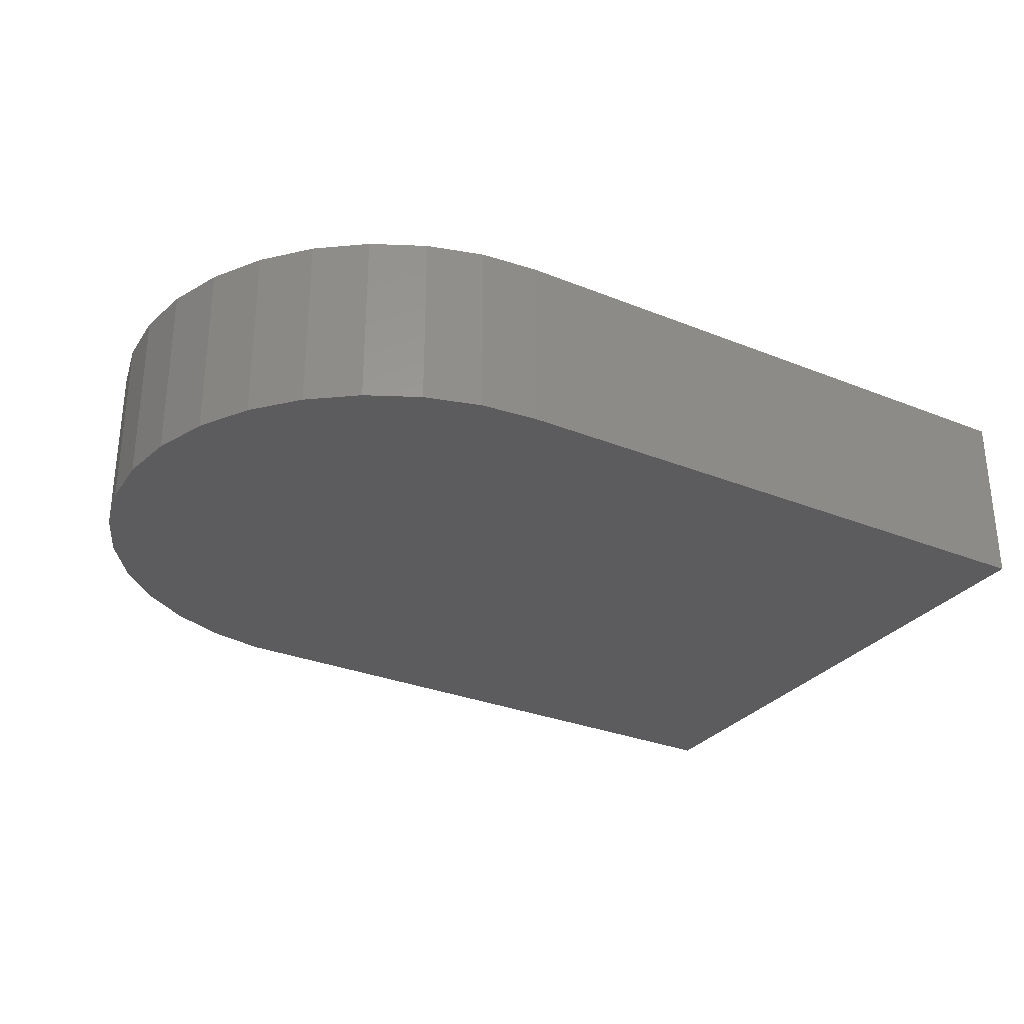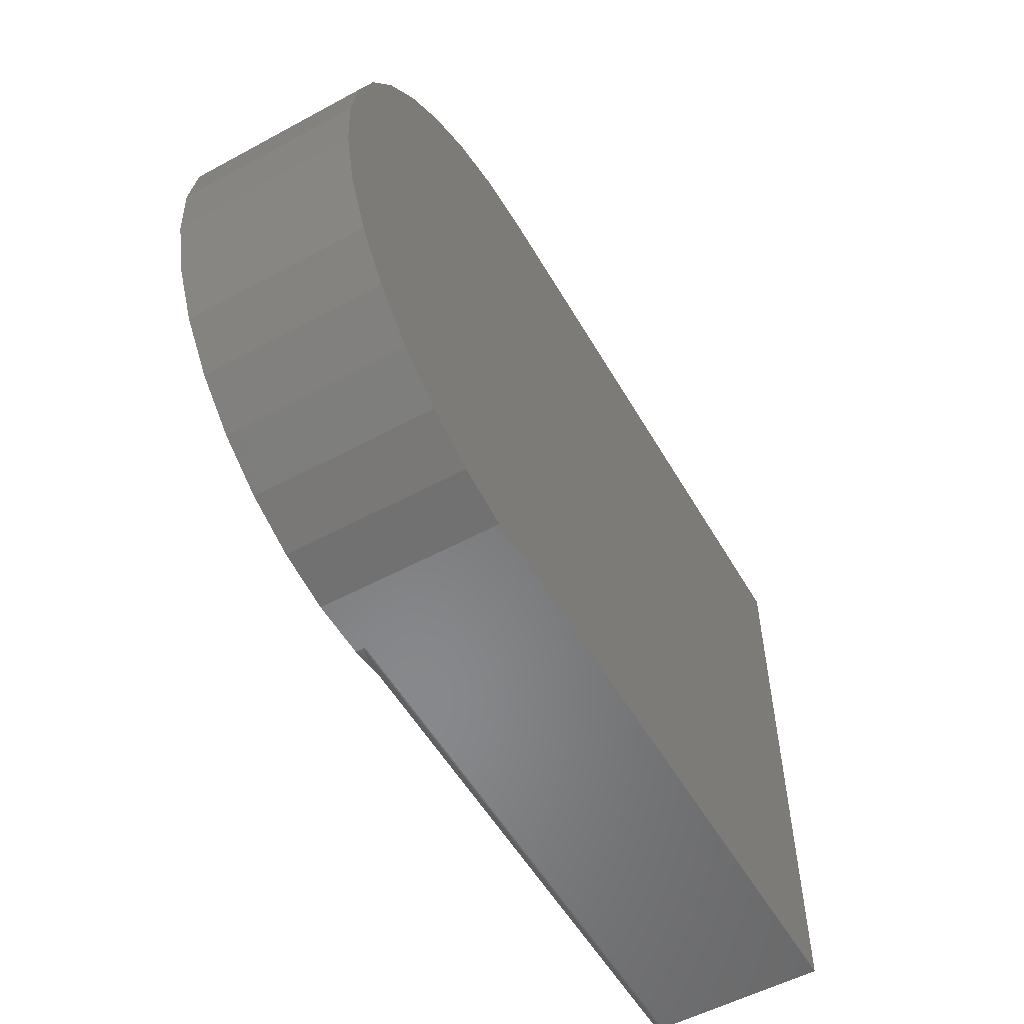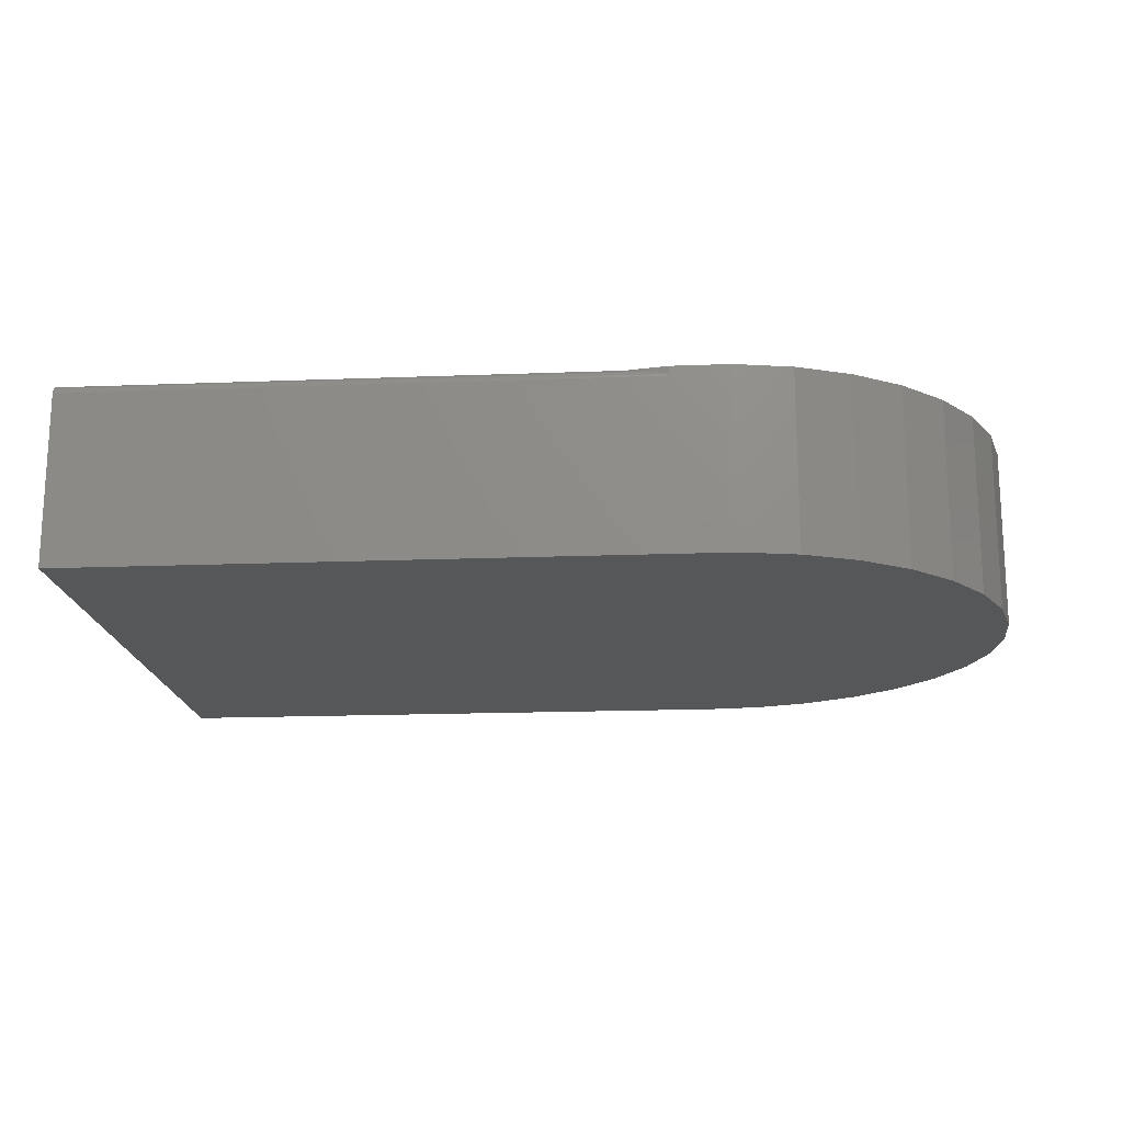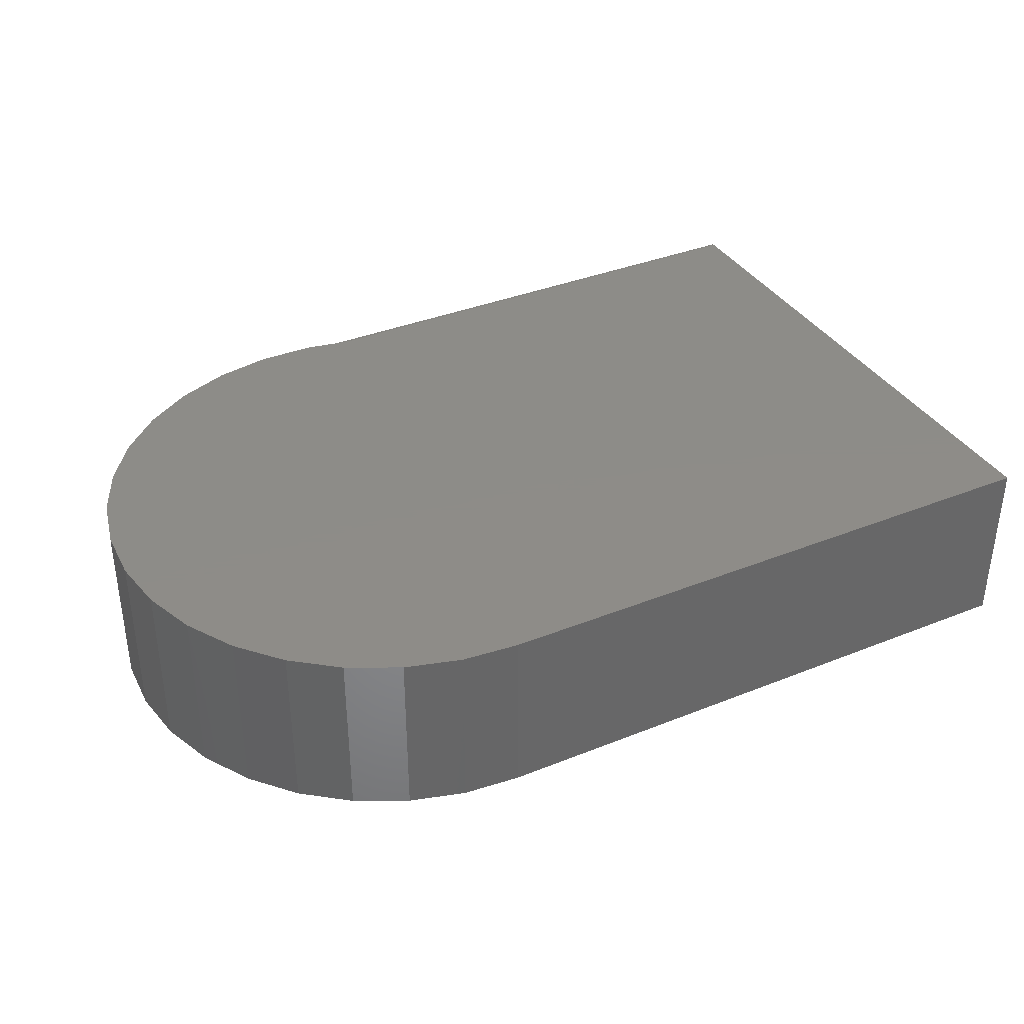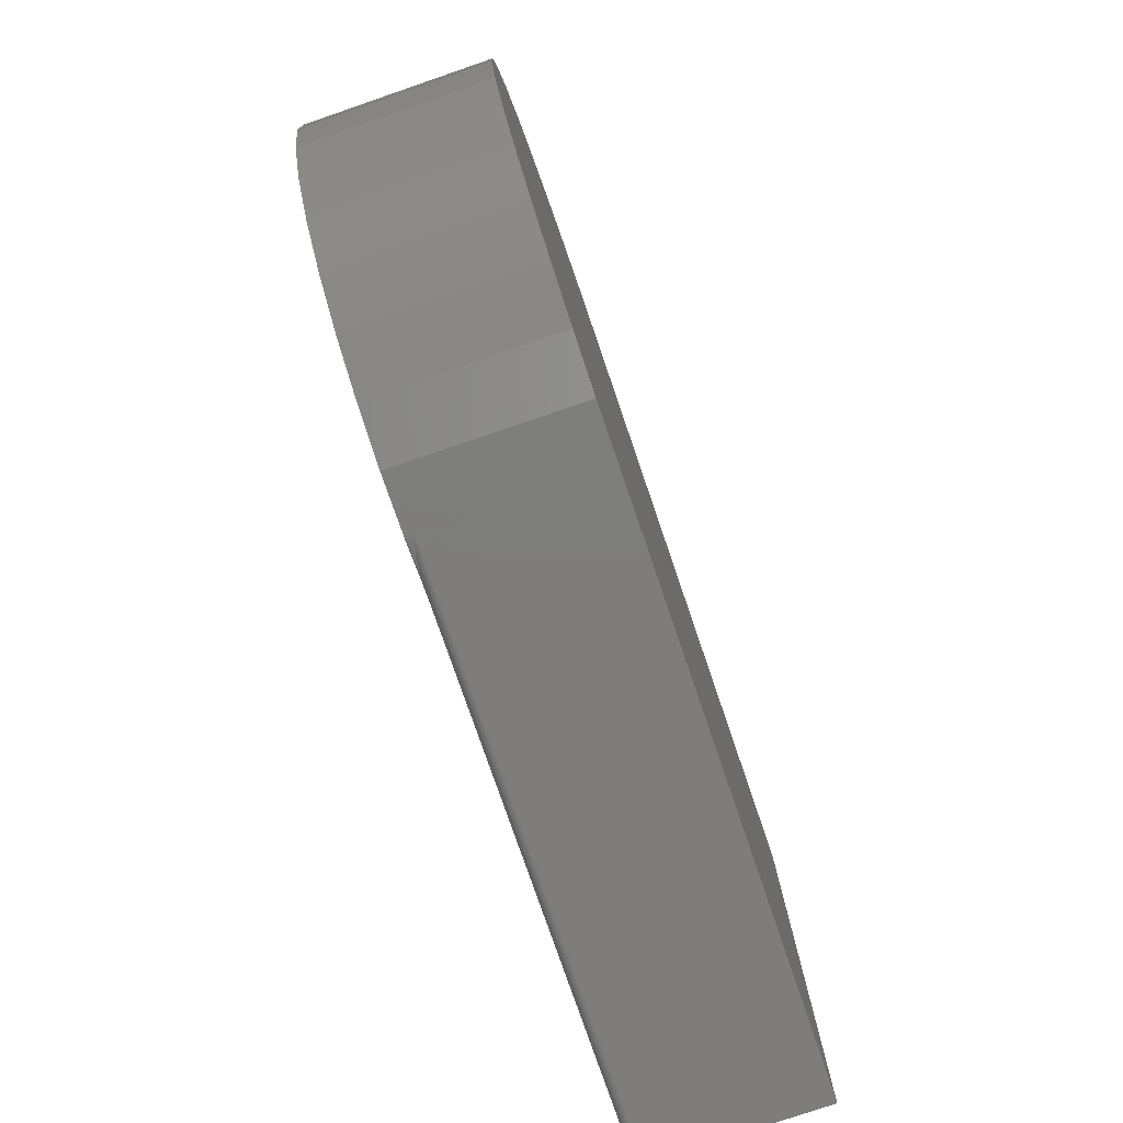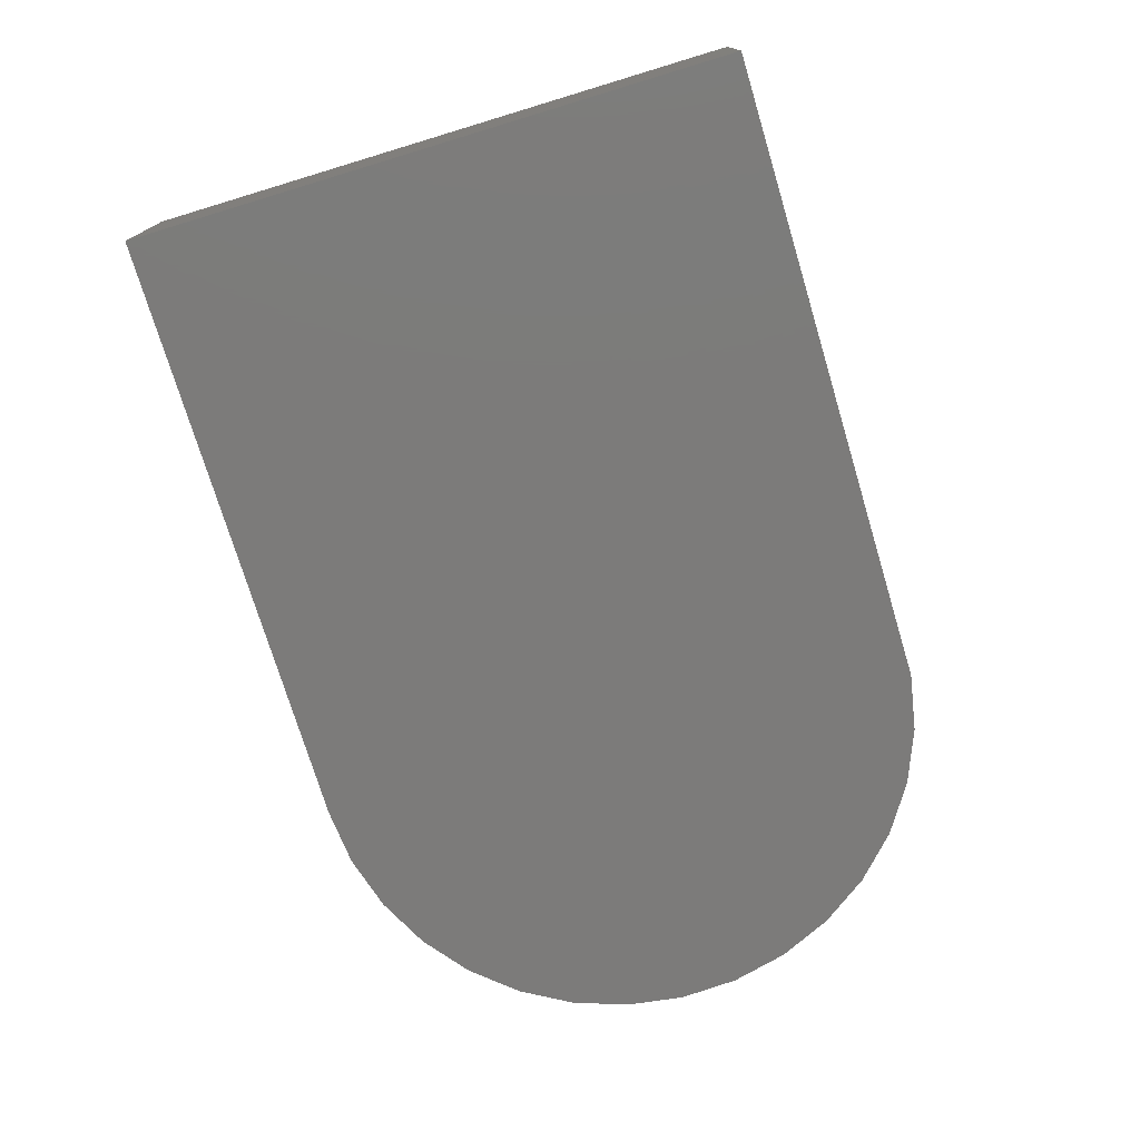
<metadata>
{"format":"stl","ext":"stl","renderer":"f3d","projection":"perspective","resolution":1024,"background":"white","views":[{"elev":-29.9,"azim":149.5,"up":"+Z"},{"elev":-54.8,"azim":119.7,"up":"+Y"},{"elev":-17.4,"azim":4.4,"up":"+Z"},{"elev":36.7,"azim":152.5,"up":"+Z"},{"elev":-77.4,"azim":108.9,"up":"+Y"},{"elev":-74.7,"azim":-73.2,"up":"+Z"}]}
</metadata>
<code>
# stl→obj: 54 verts, 104 faces
v 0.4737 0 0.1406
v 0.4737 0 0
v 0.5211 -6.561e-05 0
v 0.4737 -5.551e-17 0.1484
v 0.4315 0.007812 0.1484
v 0.4478 0.003885 0.1474
v 0.4629 0.001279 0.1449
v 0.4704 0.0003354 0.1429
v 0.4726 0.0001042 0.1419
v 0.5211 -6.561e-05 0.1484
v 0.4974 0.4974 0
v 0.4974 0.4974 0.1484
v 0.5446 0.4929 0
v 0.5446 0.4929 0.1484
v 0.5901 0.4796 0
v 0.5901 0.4796 0.1484
v 0.6323 0.4579 0
v 0.6323 0.4579 0.1484
v 0.6696 0.4286 0
v 0.6696 0.4286 0.1484
v 0.7007 0.3928 0
v 0.7007 0.3928 0.1484
v 0.7244 0.3518 0
v 0.7244 0.3518 0.1484
v 0.74 0.3069 0
v 0.74 0.3069 0.1484
v 0.7467 0.26 0
v 0.7467 0.26 0.1484
v 0.7445 0.2126 0
v 0.7445 0.2126 0.1484
v 0.7333 0.1665 0
v 0.7333 0.1665 0.1484
v 0.7136 0.1234 0
v 0.7136 0.1234 0.1484
v 0.686 0.08476 0
v 0.686 0.08476 0.1484
v 0.6517 0.05205 0
v 0.6517 0.05205 0.1484
v 0.6118 0.02644 0
v 0.6118 0.02644 0.1484
v 0.5677 0.008855 0
v 0.5677 0.008855 0.1484
v 0 0.007812 0.1484
v 0 0.4974 0.1484
v 0 0.003472 0.1471
v 0 0.001317 0.145
v 0 0.002288 0.1461
v 0 0.4974 0
v 0 0 0
v 0 0.004823 0.1478
v 0 0.006288 0.1483
v 0 0 0.1406
v 0 0.0001501 0.1421
v 0 0.0005947 0.1436
f 1 2 3
f 4 5 6
f 4 6 7
f 4 7 8
f 4 8 9
f 4 9 1
f 4 1 3
f 4 3 10
f 11 12 13
f 13 12 14
f 13 14 15
f 15 14 16
f 15 16 17
f 17 16 18
f 17 18 19
f 19 18 20
f 19 20 21
f 21 20 22
f 21 22 23
f 23 22 24
f 23 24 25
f 25 24 26
f 25 26 27
f 27 26 28
f 27 28 29
f 29 28 30
f 29 30 31
f 31 30 32
f 31 32 33
f 33 32 34
f 33 34 35
f 35 34 36
f 35 36 37
f 37 36 38
f 37 38 39
f 39 38 40
f 39 40 41
f 41 40 42
f 41 42 3
f 3 42 10
f 42 43 5
f 42 5 4
f 42 4 10
f 43 42 40
f 43 40 38
f 43 38 36
f 43 36 34
f 43 34 32
f 43 32 30
f 43 30 28
f 43 28 26
f 43 26 24
f 43 24 22
f 43 22 20
f 43 20 18
f 43 18 16
f 43 16 14
f 43 14 12
f 43 12 44
f 45 46 47
f 43 44 48
f 49 46 45
f 49 45 50
f 49 50 51
f 49 51 43
f 49 43 48
f 46 49 52
f 46 52 53
f 46 53 54
f 52 49 1
f 1 49 2
f 52 9 53
f 52 1 9
f 53 9 8
f 8 54 53
f 54 8 7
f 54 7 46
f 47 46 7
f 43 51 5
f 6 5 51
f 6 51 50
f 6 50 45
f 6 45 47
f 6 47 7
f 41 3 2
f 49 48 11
f 49 11 13
f 49 13 15
f 49 15 17
f 49 17 19
f 49 19 21
f 49 21 23
f 49 23 25
f 49 25 27
f 49 27 29
f 49 29 31
f 49 31 33
f 49 33 35
f 49 35 37
f 49 37 39
f 49 39 41
f 49 41 2
f 12 11 44
f 44 11 48

</code>
